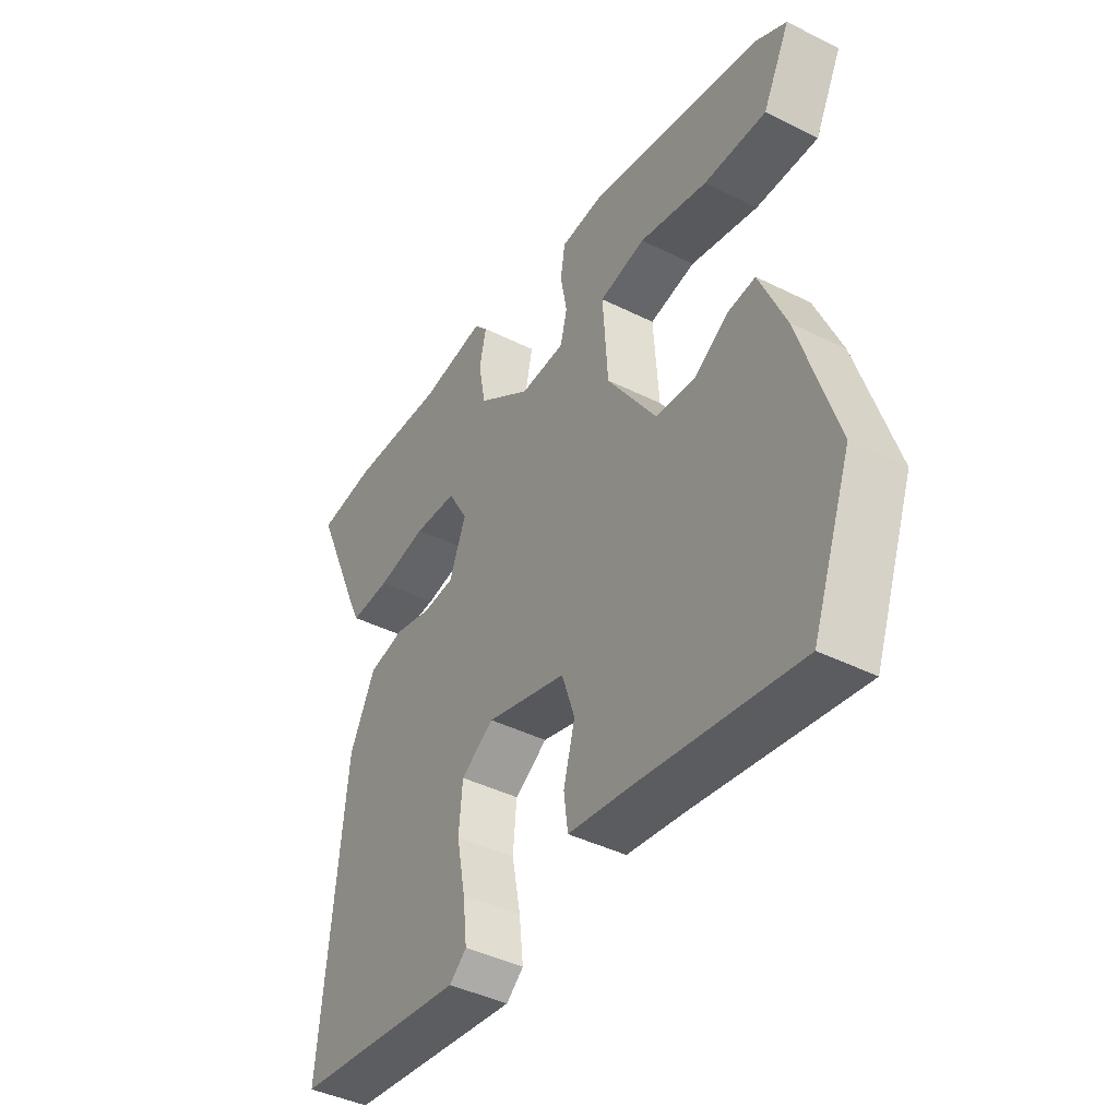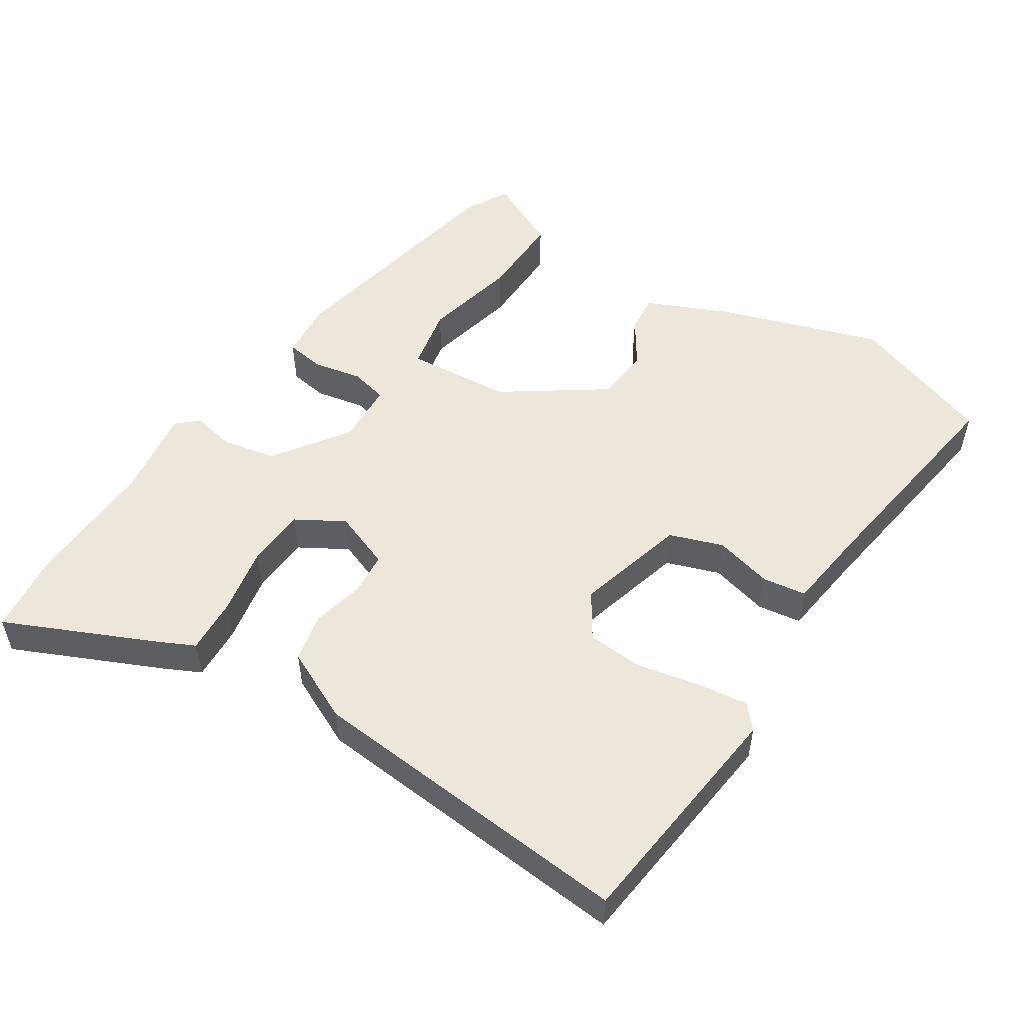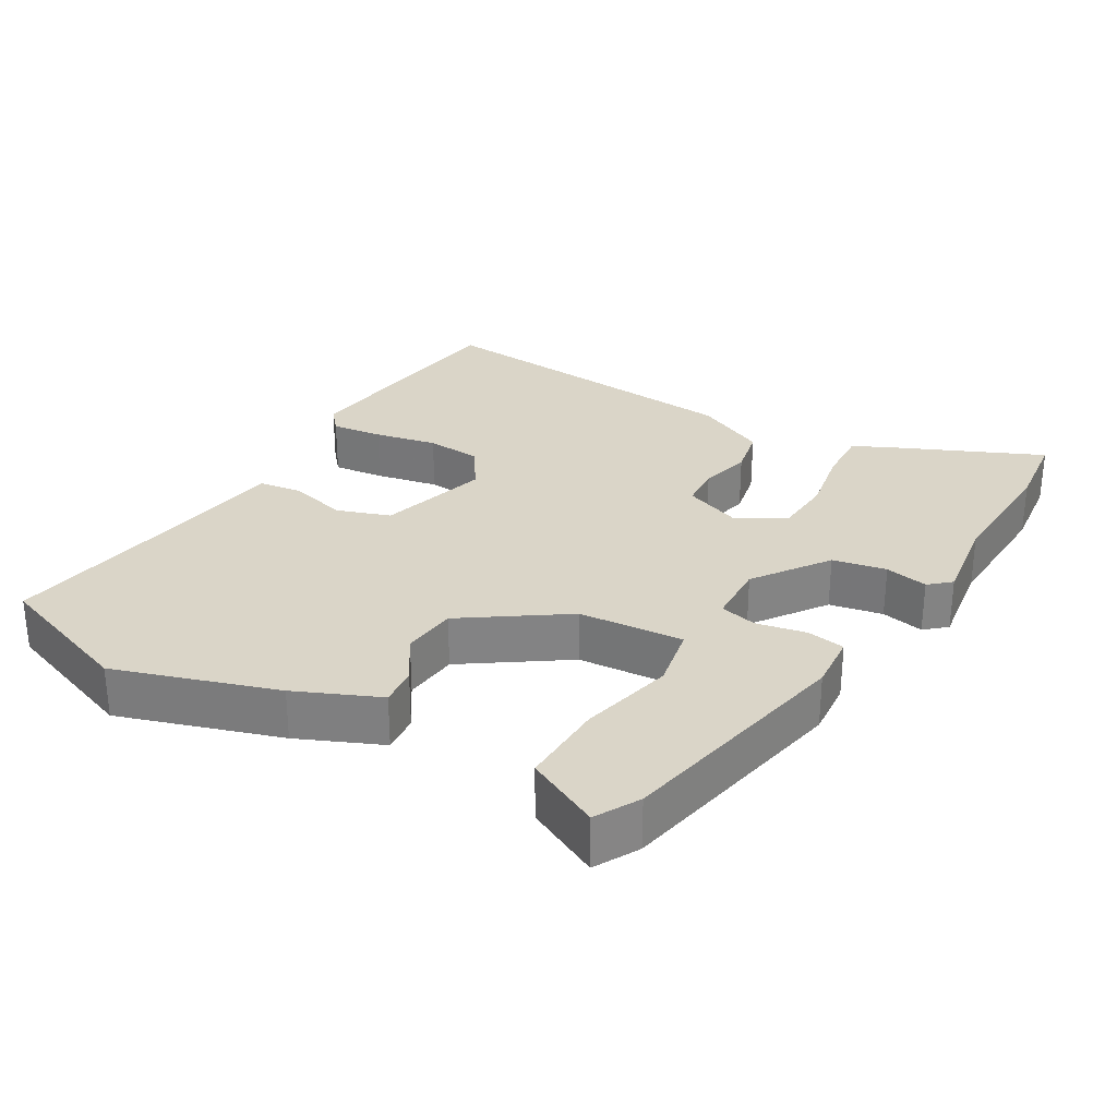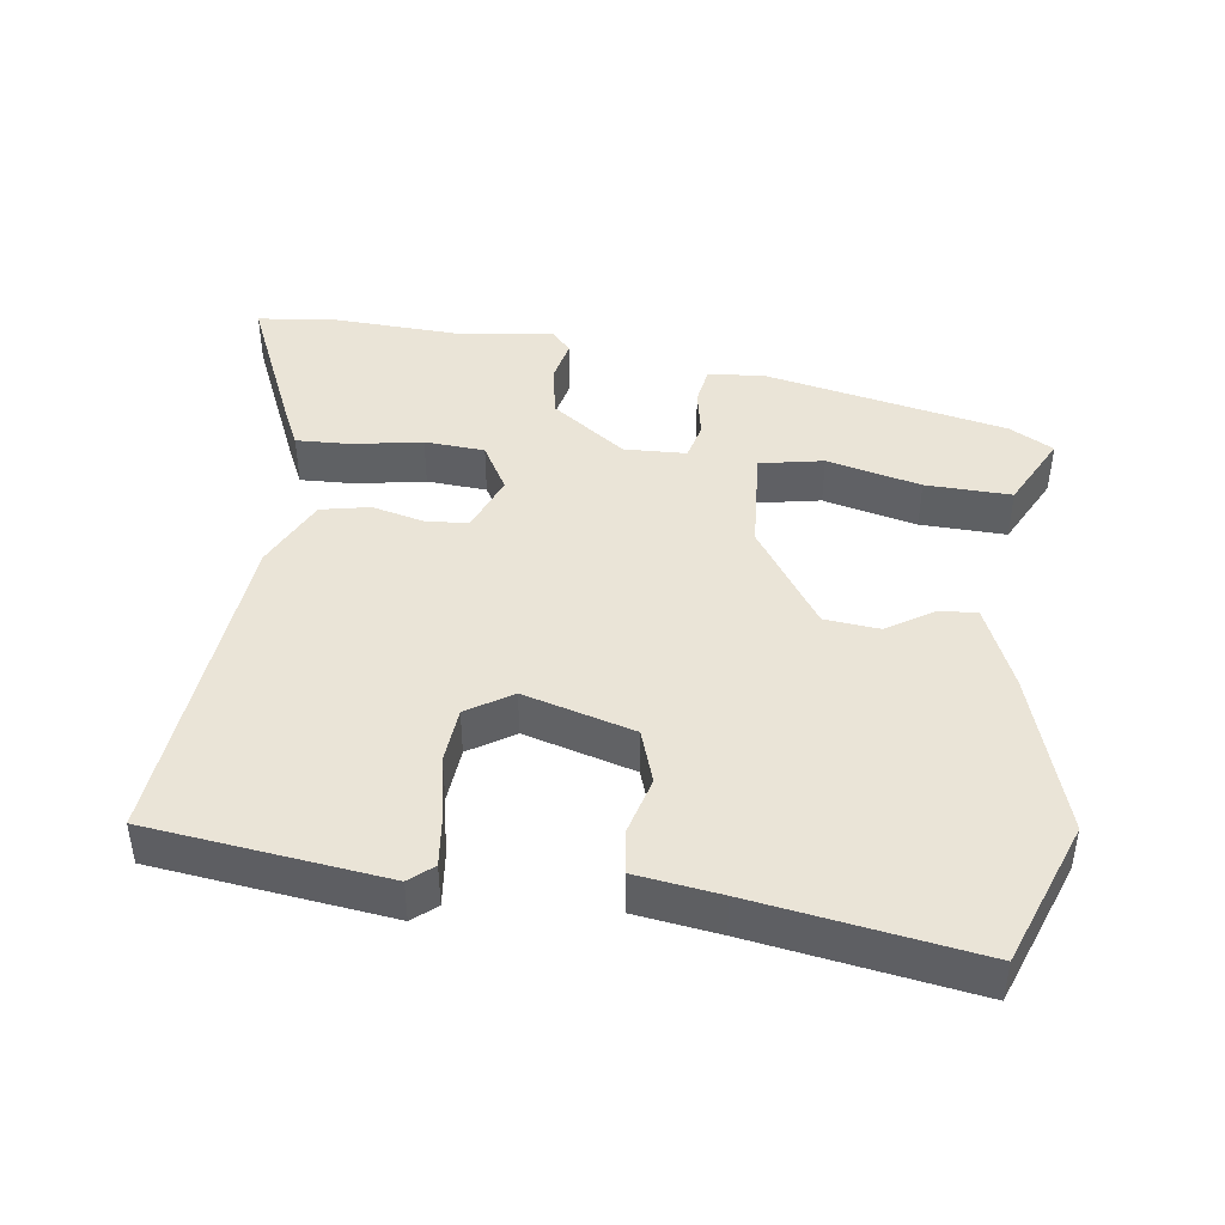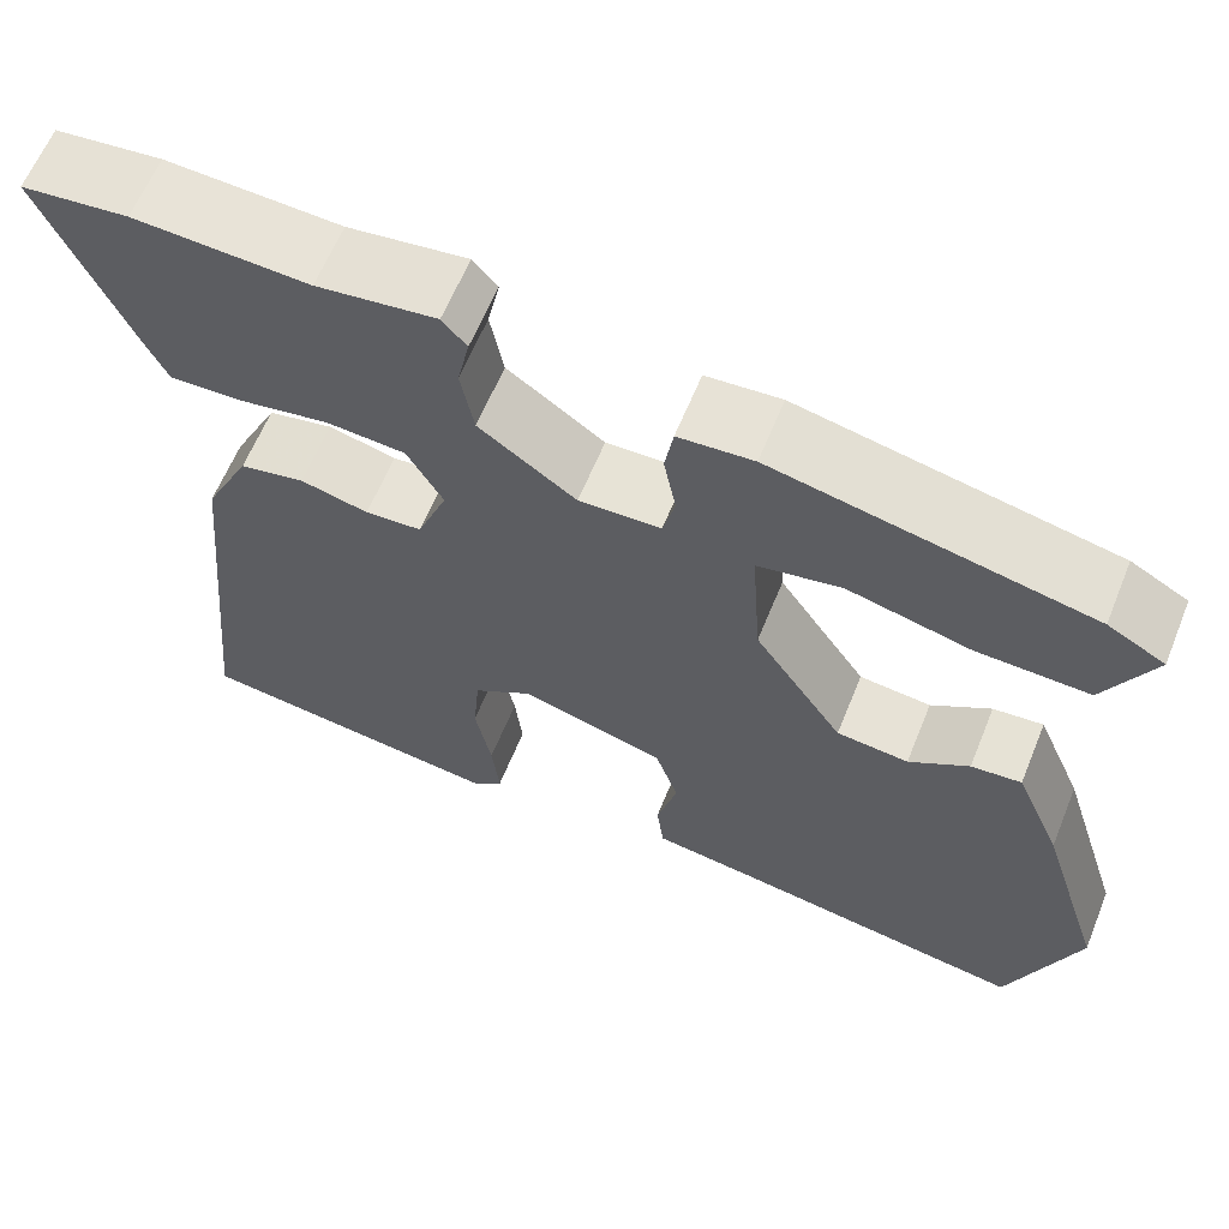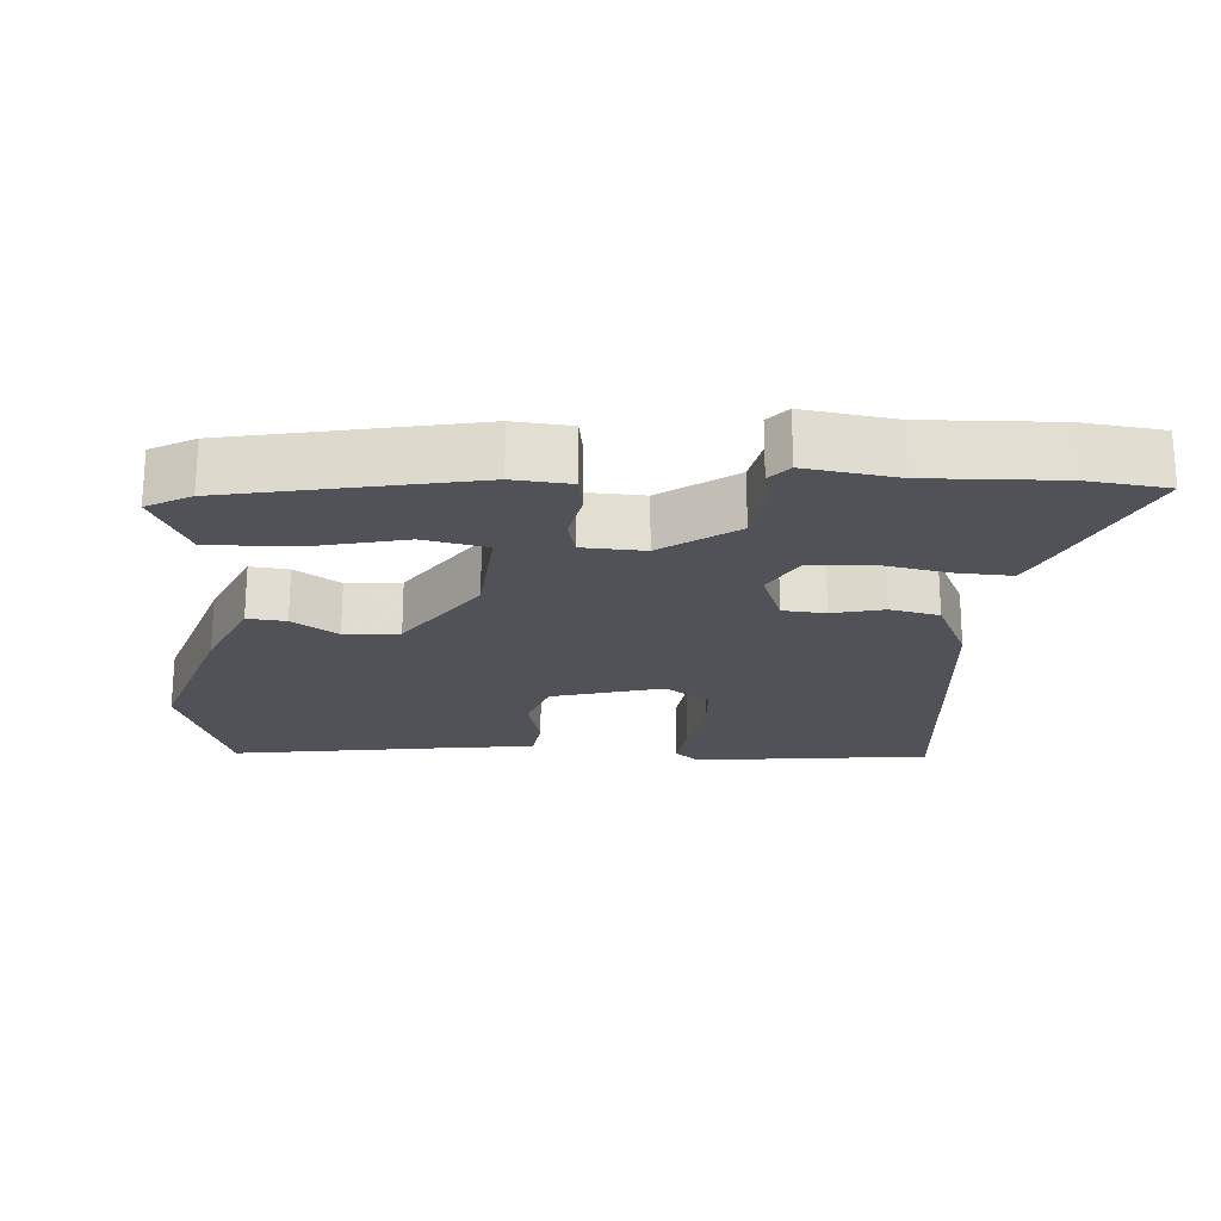
<metadata>
{"format":"obj","ext":"obj","renderer":"f3d","projection":"perspective","resolution":1024,"background":"white","views":[{"elev":-42.2,"azim":-120.9,"up":"+Z"},{"elev":52.5,"azim":122.1,"up":"+Y"},{"elev":29.2,"azim":-60.0,"up":"+Y"},{"elev":43.7,"azim":-172.3,"up":"+Y"},{"elev":62.3,"azim":-157.9,"up":"+Z"},{"elev":-21.5,"azim":-4.6,"up":"+Y"}]}
</metadata>
<code>
v -0.475 0.07 0.384
v -0.138 0.07 0.455
v -0.058 0.07 0.449
v -0.049 0.07 0.395
v -0.062 0.07 0.326
v -0.049 0.07 0.274
v 0.038 0.07 0.271
v 0.141 0.07 0.345
v 0.155 0.07 0.42
v 0.142 0.07 0.48
v 0.168 0.07 0.51
v 0.295 0.07 0.493
v 0.48 0.07 0.502
v 0.593 0.07 0.49
v 0.502 0.07 0.281
v 0.478 0.07 0.23
v 0.401 0.07 0.233
v 0.305 0.07 0.25
v 0.221 0.07 0.244
v 0.183 0.07 0.177
v 0.215 0.07 0.096
v 0.275 0.07 0.092
v 0.347 0.07 0.11
v 0.416 0.07 0.096
v 0.465 0.07 -0.004
v 0.511 0.07 -0.464
v 0.181 0.07 -0.506
v 0.148 0.07 -0.478
v 0.156 0.07 -0.406
v 0.173 0.07 -0.318
v 0.166 0.07 -0.24
v 0.103 0.07 -0.2
v -0.051 0.07 -0.244
v -0.076 0.07 -0.319
v -0.054 0.07 -0.4
v -0.062 0.07 -0.461
v -0.18 0.07 -0.478
v -0.49 0.07 -0.528
v -0.565 0.07 -0.327
v -0.494 0.07 -0.101
v -0.444 0.07 0.016
v -0.39 0.07 0.011
v -0.326 0.07 -0.03
v -0.249 0.07 -0.022
v -0.154 0.07 0.119
v -0.144 0.07 0.266
v -0.233 0.07 0.283
v -0.364 0.07 0.251
v -0.484 0.07 0.247
v -0.536 0.07 0.35
v -0.475 0 0.384
v -0.138 0 0.455
v -0.058 0 0.449
v -0.049 0 0.395
v -0.062 0 0.326
v -0.049 0 0.274
v 0.038 0 0.271
v 0.141 0 0.345
v 0.155 0 0.42
v 0.142 0 0.48
v 0.168 0 0.51
v 0.295 0 0.493
v 0.48 0 0.502
v 0.593 0 0.49
v 0.502 0 0.281
v 0.478 0 0.23
v 0.401 0 0.233
v 0.305 0 0.25
v 0.221 0 0.244
v 0.183 0 0.177
v 0.215 0 0.096
v 0.275 0 0.092
v 0.347 0 0.11
v 0.416 0 0.096
v 0.465 0 -0.004
v 0.511 0 -0.464
v 0.181 0 -0.506
v 0.148 0 -0.478
v 0.156 0 -0.406
v 0.173 0 -0.318
v 0.166 0 -0.24
v 0.103 0 -0.2
v -0.051 0 -0.244
v -0.076 0 -0.319
v -0.054 0 -0.4
v -0.062 0 -0.461
v -0.18 0 -0.478
v -0.49 0 -0.528
v -0.565 0 -0.327
v -0.494 0 -0.101
v -0.444 0 0.016
v -0.39 0 0.011
v -0.326 0 -0.03
v -0.249 0 -0.022
v -0.154 0 0.119
v -0.144 0 0.266
v -0.233 0 0.283
v -0.364 0 0.251
v -0.484 0 0.247
v -0.536 0 0.35
f 3 4 5
f 2 3 5
f 1 2 5
f 50 1 5
f 49 50 5
f 48 49 5
f 47 48 5
f 46 47 5 6
f 45 46 6 7
f 44 45 7 8
f 41 42 43
f 40 41 43
f 39 40 43
f 38 39 43
f 37 38 43
f 37 43 44
f 36 37 44
f 35 36 44
f 34 35 44
f 33 34 44 8
f 28 29 30
f 27 28 30
f 26 27 30
f 25 26 30
f 24 25 30
f 23 24 30
f 22 23 30
f 21 22 30 31
f 20 21 31 32
f 16 17 18
f 15 16 18
f 14 15 18
f 13 14 18
f 12 13 18
f 12 18 19
f 11 12 19
f 10 11 19
f 9 10 19
f 8 9 19 20
f 8 20 32 33
f 55 54 53
f 55 53 52
f 55 52 51
f 55 51 100
f 55 100 99
f 55 99 98
f 55 98 97
f 56 55 97 96
f 57 56 96 95
f 58 57 95 94
f 93 92 91
f 93 91 90
f 93 90 89
f 93 89 88
f 93 88 87
f 94 93 87
f 94 87 86
f 94 86 85
f 94 85 84
f 58 94 84 83
f 80 79 78
f 80 78 77
f 80 77 76
f 80 76 75
f 80 75 74
f 80 74 73
f 80 73 72
f 81 80 72 71
f 82 81 71 70
f 68 67 66
f 68 66 65
f 68 65 64
f 68 64 63
f 68 63 62
f 69 68 62
f 69 62 61
f 69 61 60
f 69 60 59
f 70 69 59 58
f 83 82 70 58
f 1 51 52 2
f 2 52 53 3
f 3 53 54 4
f 4 54 55 5
f 5 55 56 6
f 6 56 57 7
f 7 57 58 8
f 8 58 59 9
f 9 59 60 10
f 10 60 61 11
f 11 61 62 12
f 12 62 63 13
f 13 63 64 14
f 14 64 65 15
f 15 65 66 16
f 16 66 67 17
f 17 67 68 18
f 18 68 69 19
f 19 69 70 20
f 20 70 71 21
f 21 71 72 22
f 22 72 73 23
f 23 73 74 24
f 24 74 75 25
f 25 75 76 26
f 26 76 77 27
f 27 77 78 28
f 28 78 79 29
f 29 79 80 30
f 30 80 81 31
f 31 81 82 32
f 32 82 83 33
f 33 83 84 34
f 34 84 85 35
f 35 85 86 36
f 36 86 87 37
f 37 87 88 38
f 38 88 89 39
f 39 89 90 40
f 40 90 91 41
f 41 91 92 42
f 42 92 93 43
f 43 93 94 44
f 44 94 95 45
f 45 95 96 46
f 46 96 97 47
f 47 97 98 48
f 48 98 99 49
f 49 99 100 50
f 50 100 51 1

</code>
